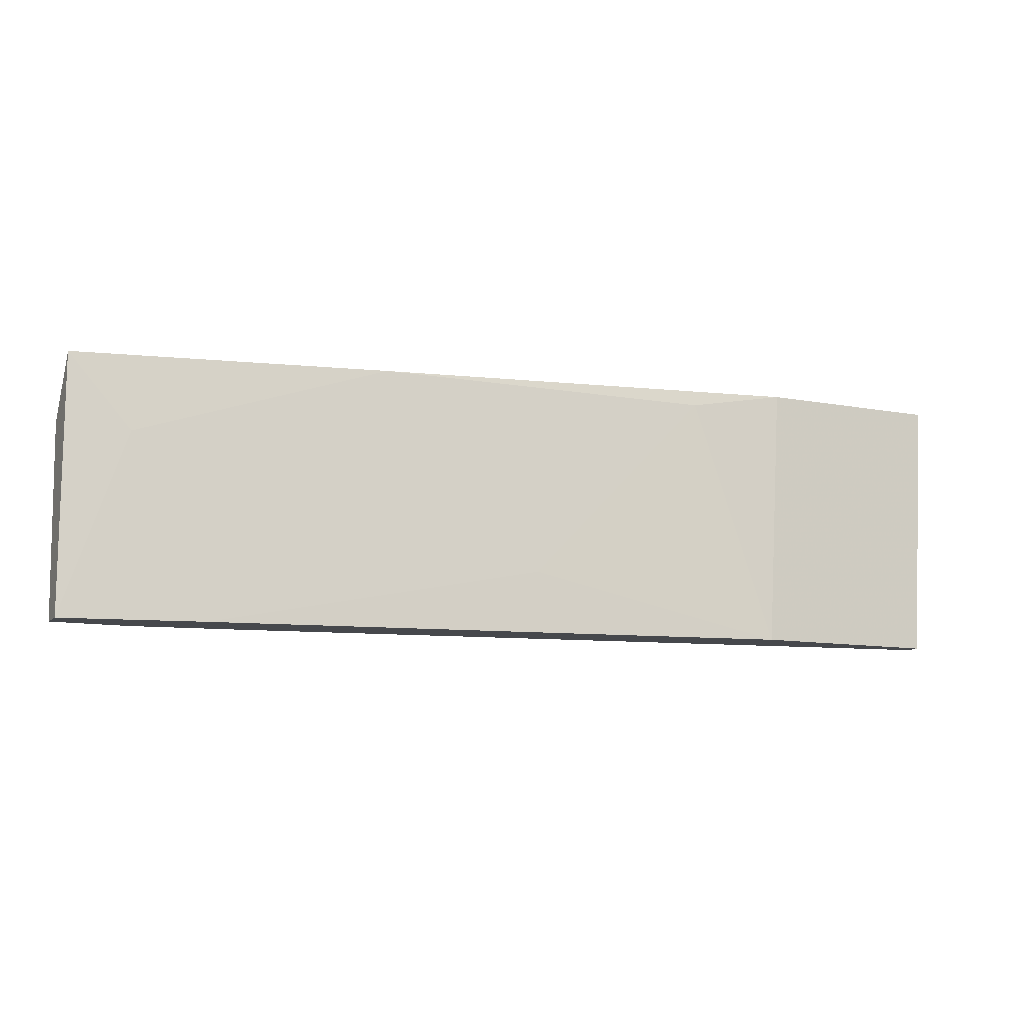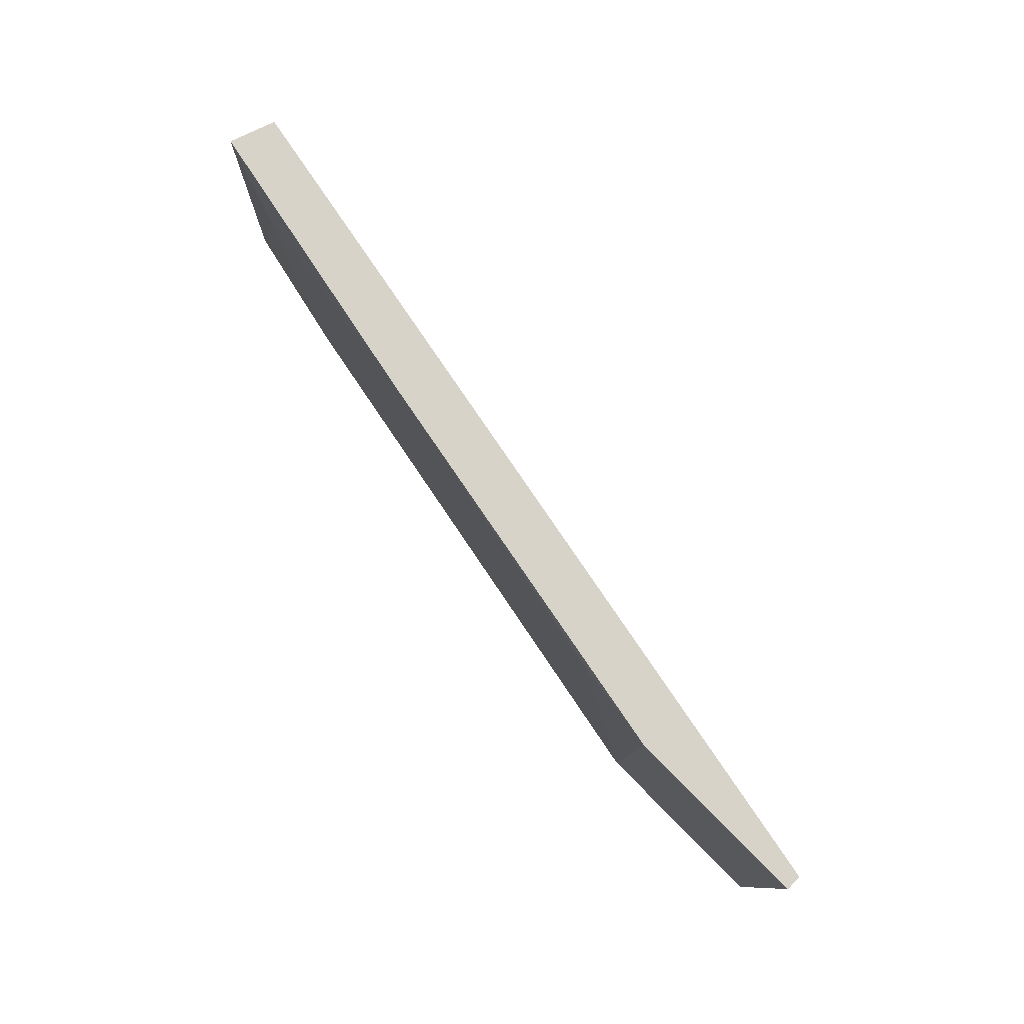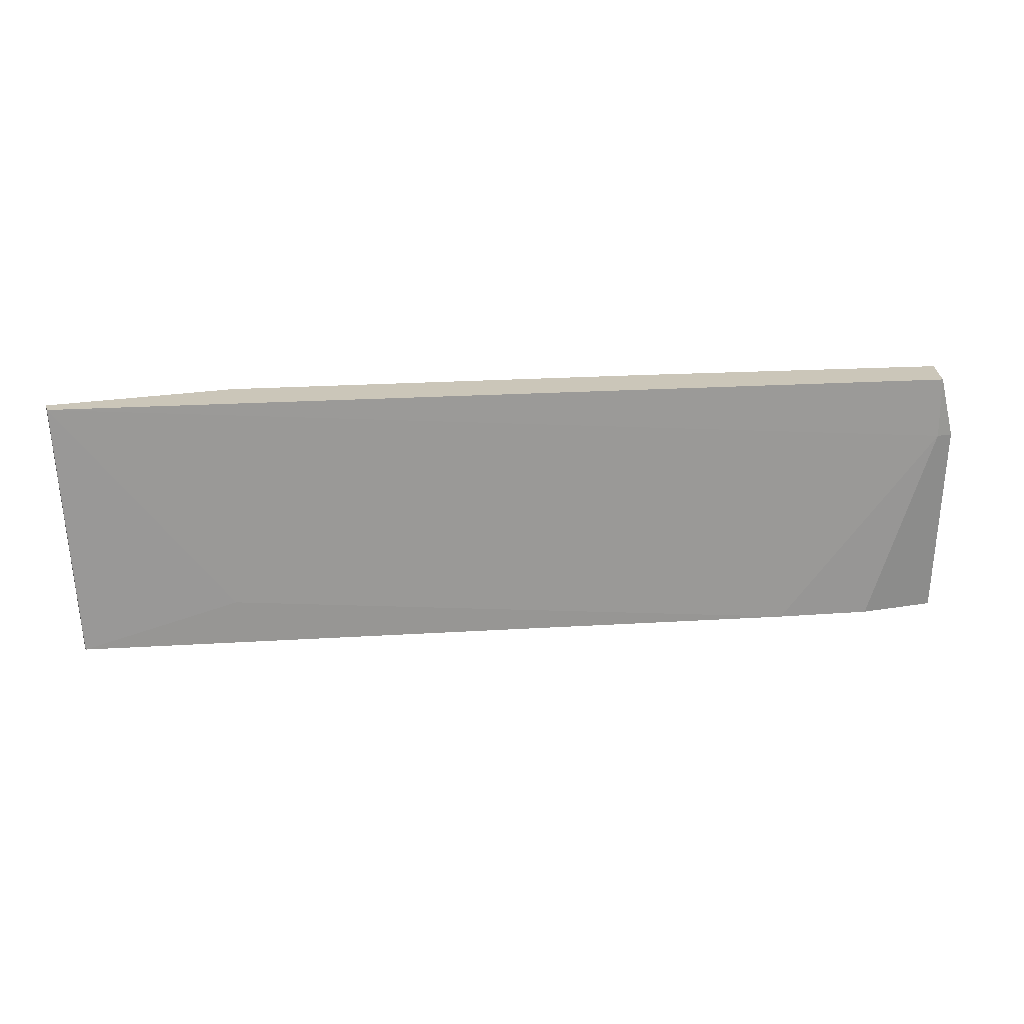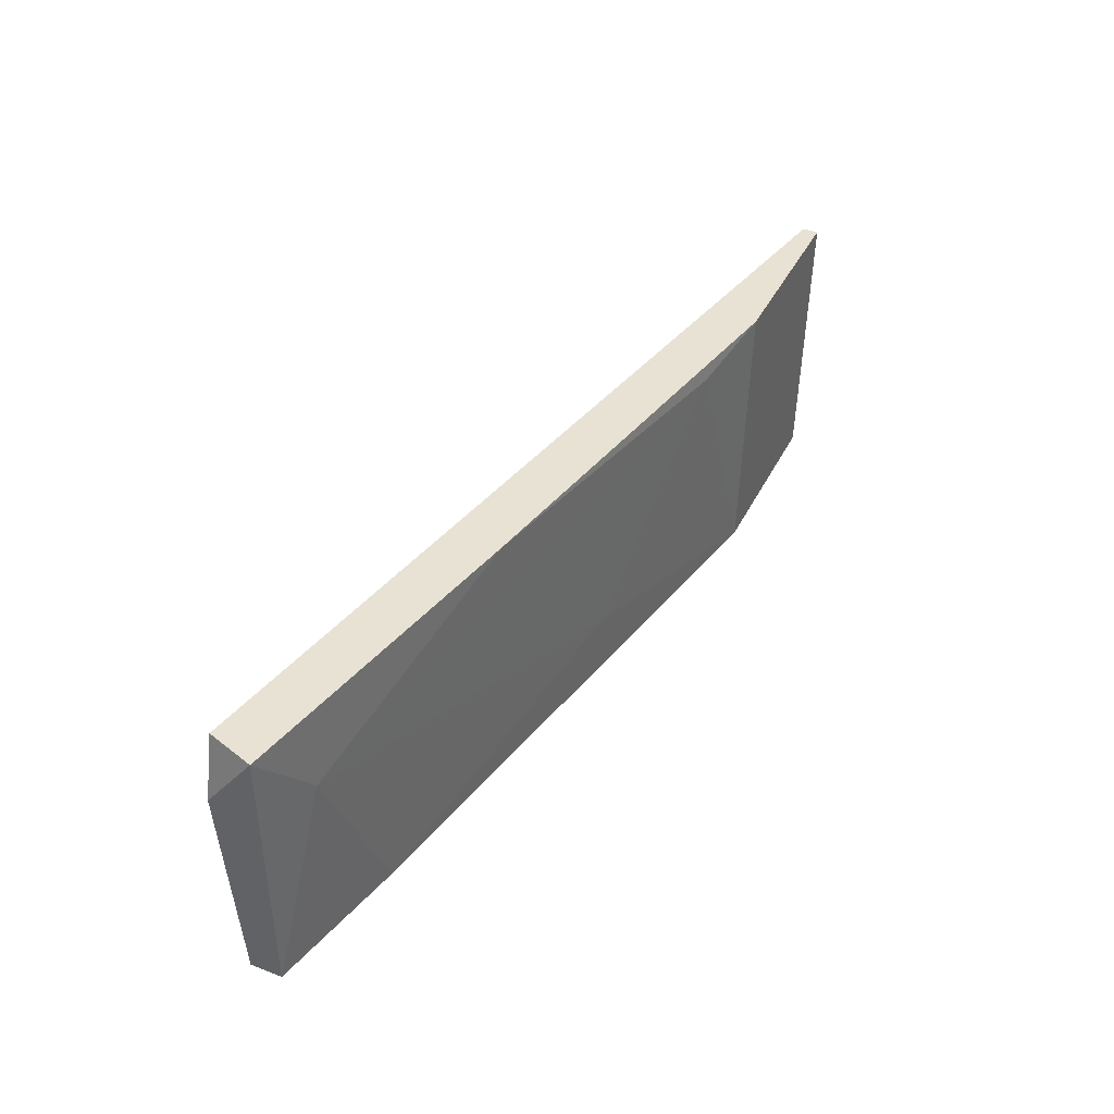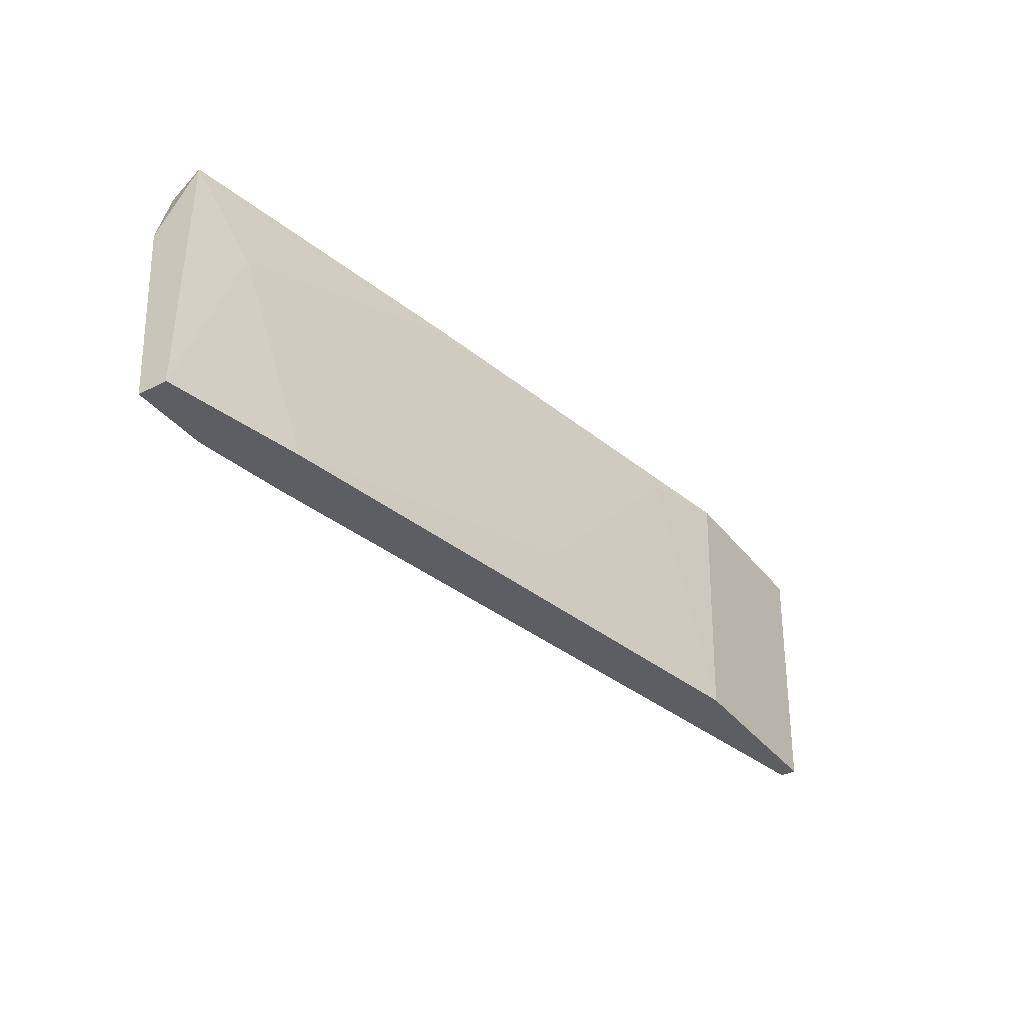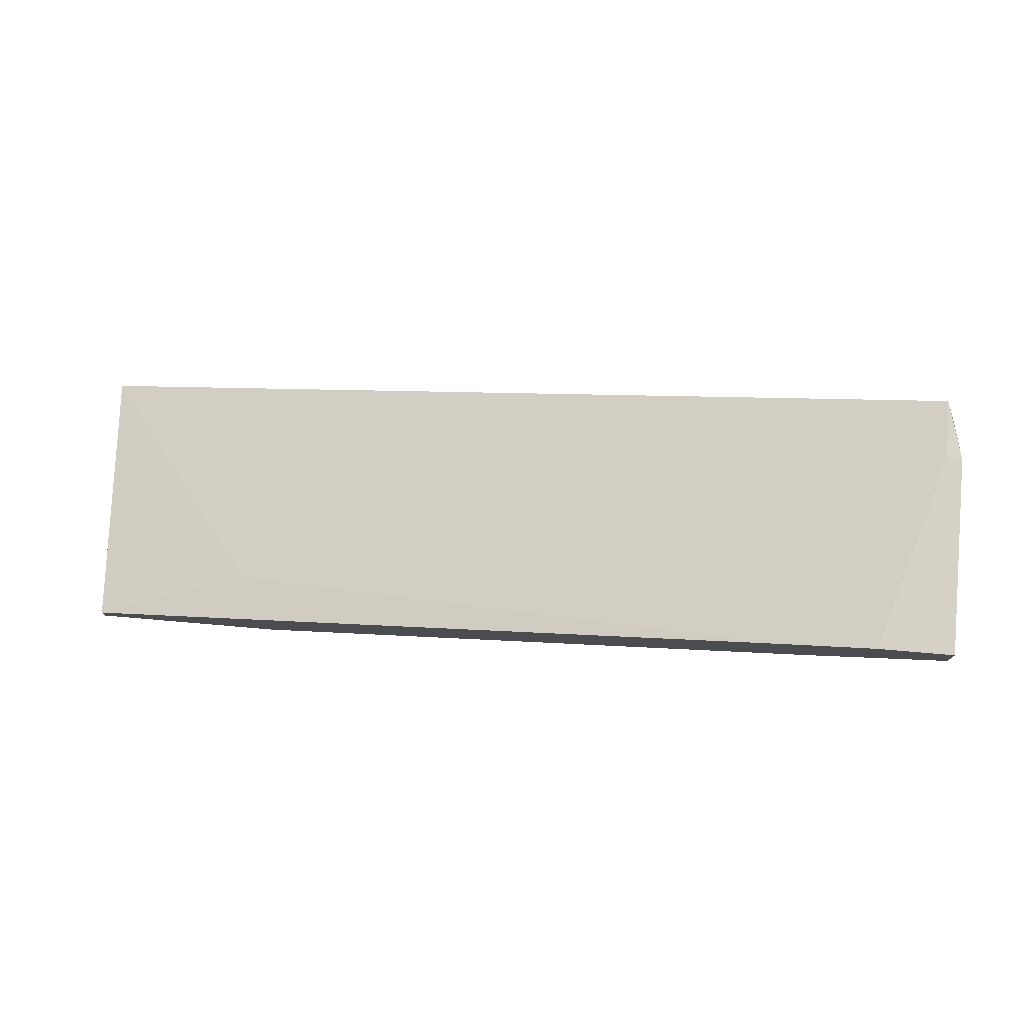
<metadata>
{"format":"obj","ext":"obj","renderer":"f3d","projection":"perspective","resolution":1024,"background":"white","views":[{"elev":-11.2,"azim":-24.6,"up":"+Z"},{"elev":76.2,"azim":45.4,"up":"+Z"},{"elev":21.0,"azim":162.7,"up":"+Z"},{"elev":40.9,"azim":-65.1,"up":"+Z"},{"elev":-37.4,"azim":-56.3,"up":"+Z"},{"elev":74.7,"azim":-175.1,"up":"+Y"}]}
</metadata>
<code>
v -0.04977 0.001934 -0.03556
v -0.001441 -0.007272 -0.04937
v -0.03136 -0.001516 -0.02981
v -0.01987 -0.003818 -0.04476
v 0.01352 -0.007272 -0.02981
v 0.01352 -0.006119 -0.02981
v -0.04862 0.005386 -0.04937
v -0.000291 -0.007272 -0.02981
v -0.05322 0.006538 -0.03441
v -0.05322 0.006538 -0.02981
v -0.04172 0.004235 -0.04937
v 0.000859 -0.003818 -0.04591
v -0.007197 -0.006119 -0.03096
v 0.01236 -0.007272 -0.04937
v 0.01236 -0.006119 -0.04937
v -0.05438 0.003086 -0.04937
v -0.05438 0.003086 -0.02981
v -0.05438 0.005386 -0.04937
v -0.05438 0.006538 -0.03441
v -0.04401 0.000784 -0.04937
f 13 8 3
f 18 16 17
f 16 18 2
f 17 5 10
f 2 18 15
f 5 17 8
f 2 5 8
f 10 5 6
f 5 15 6
f 15 18 11
f 17 16 1
f 5 2 14
f 15 5 14
f 2 15 14
f 16 2 20
f 1 16 20
f 2 8 13
f 11 18 7
f 18 17 19
f 17 10 19
f 7 18 19
f 20 2 4
f 1 20 4
f 13 1 4
f 2 13 4
f 6 15 12
f 15 11 12
f 12 11 9
f 10 6 9
f 11 7 9
f 19 10 9
f 7 19 9
f 6 12 9
f 8 17 3
f 17 1 3
f 1 13 3

</code>
